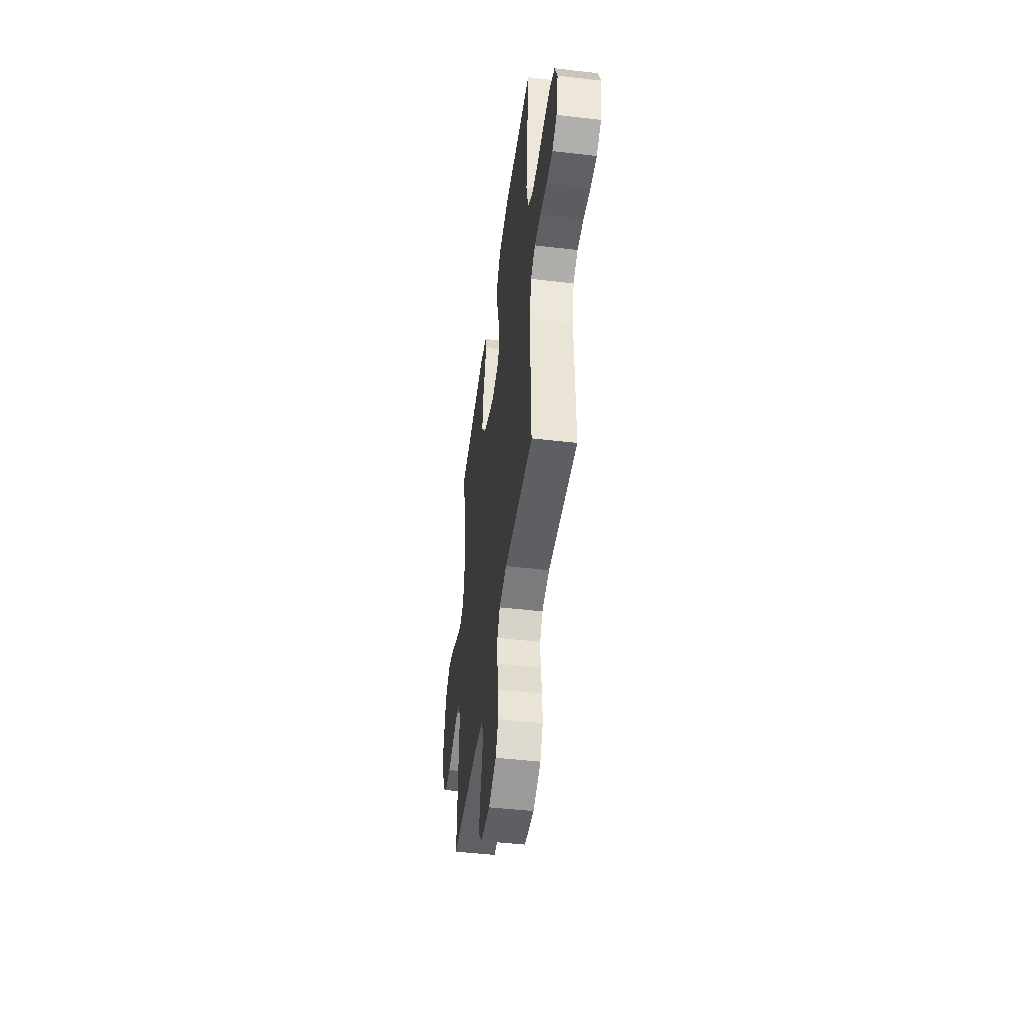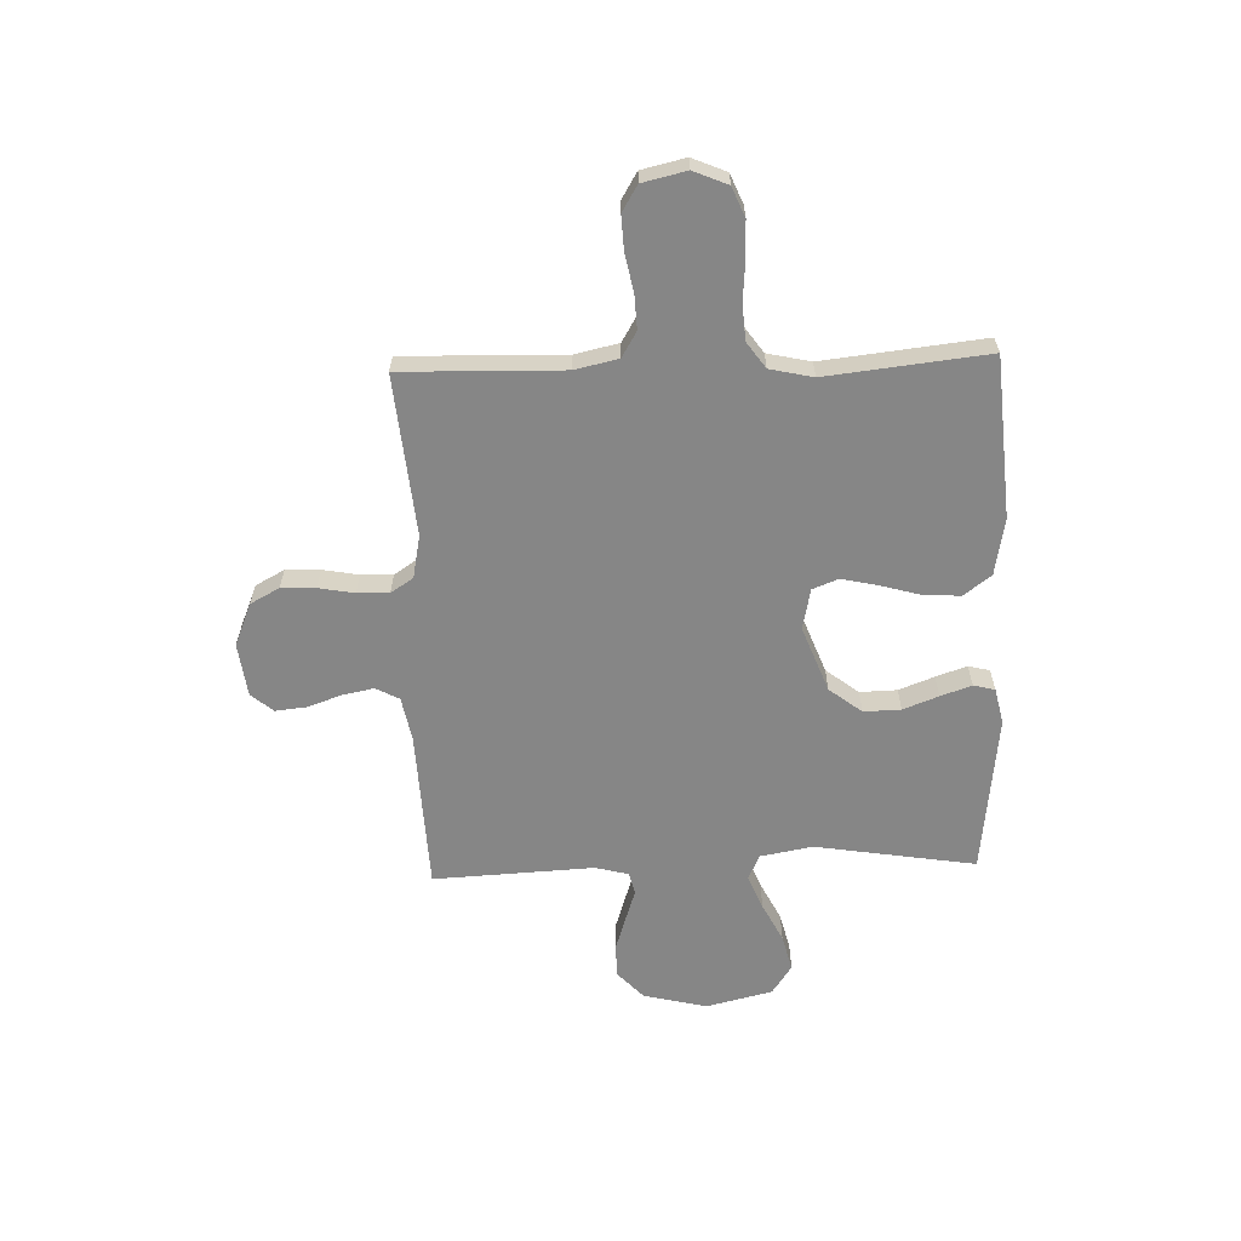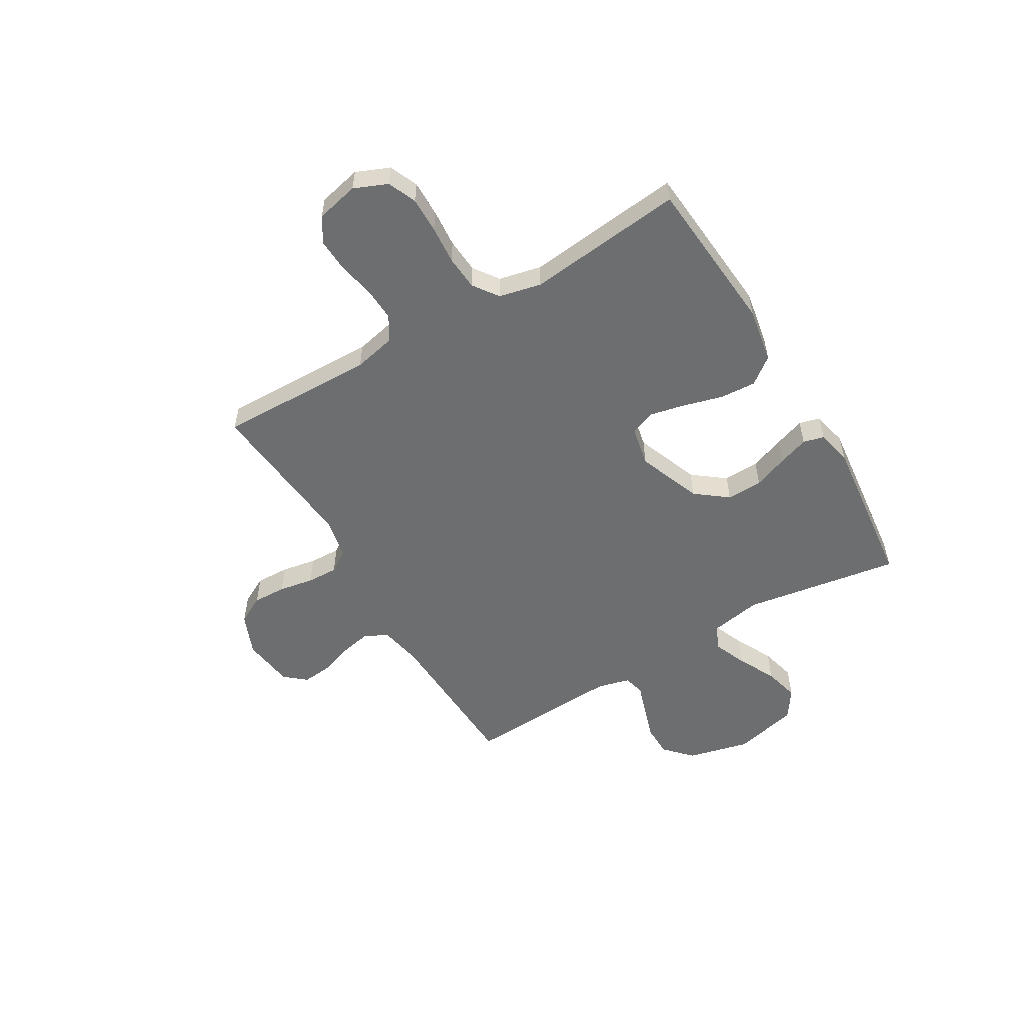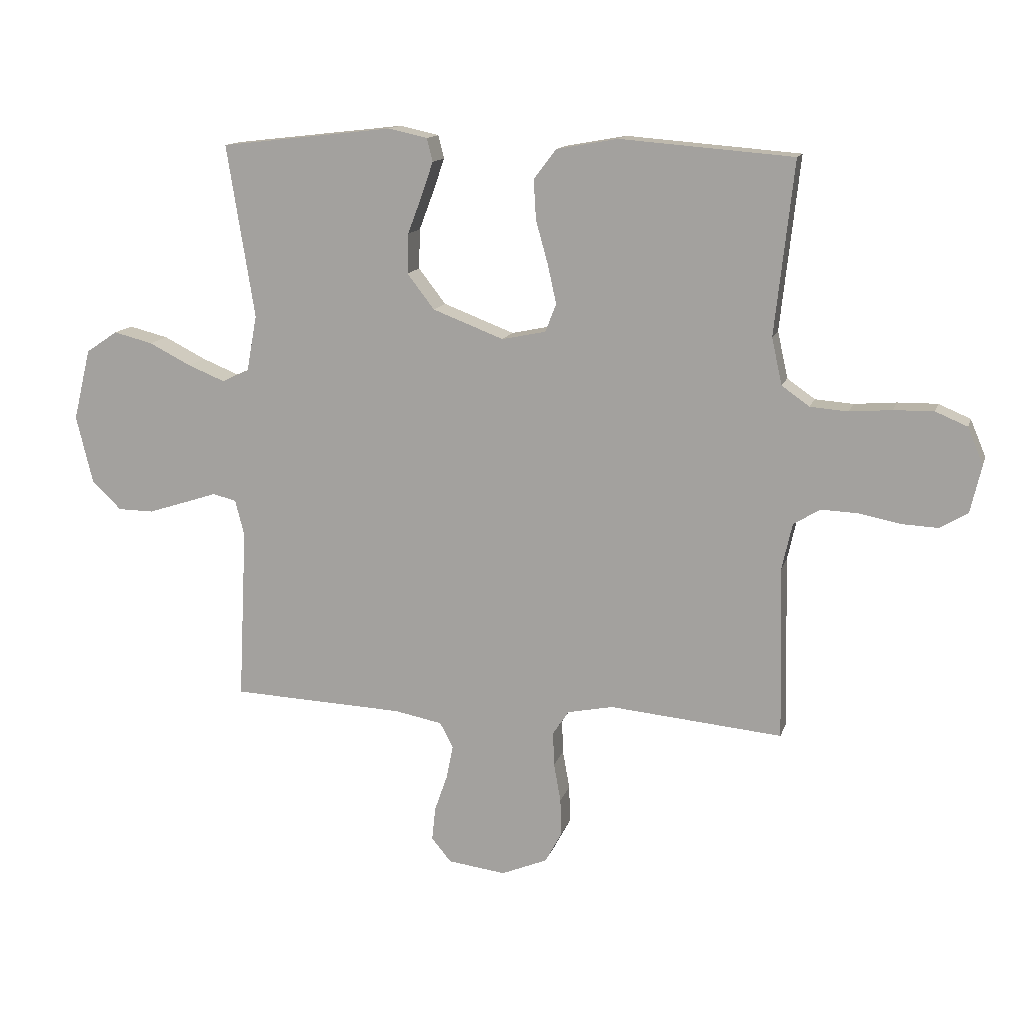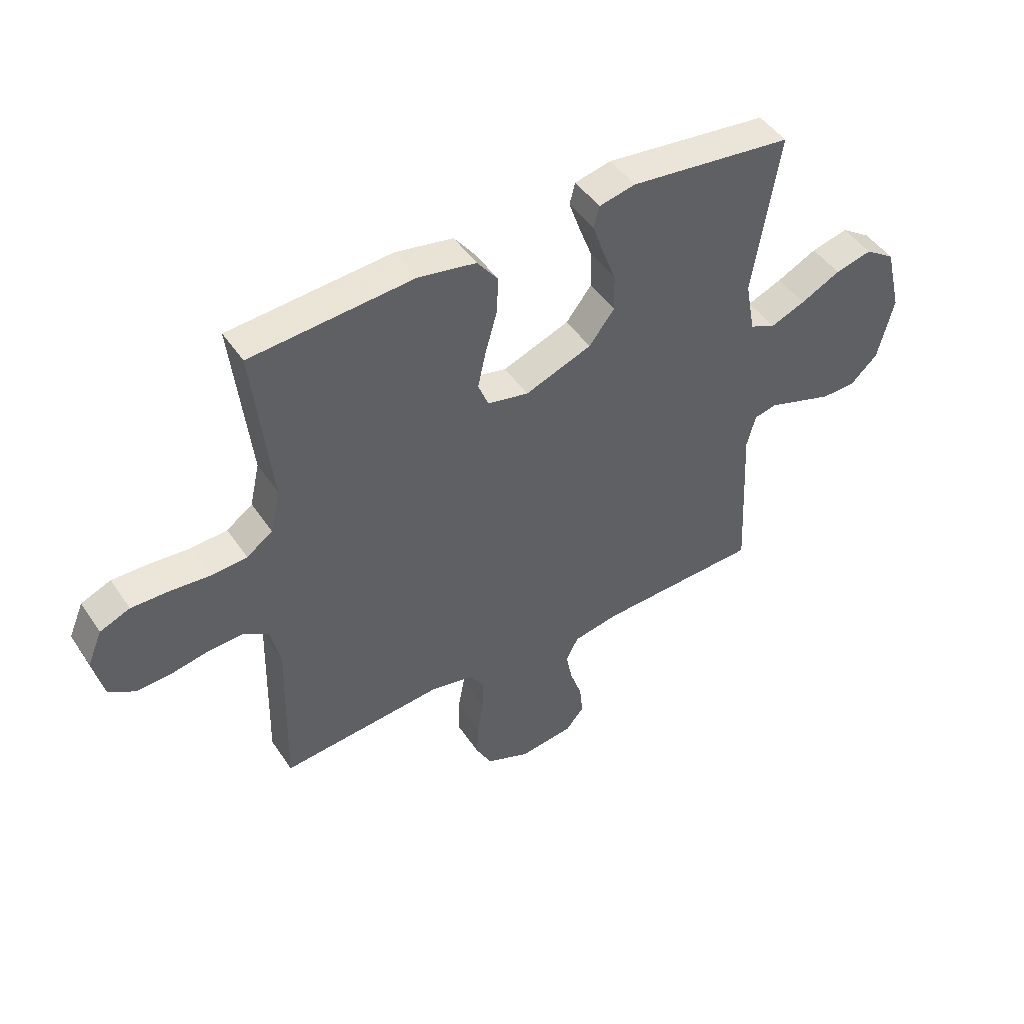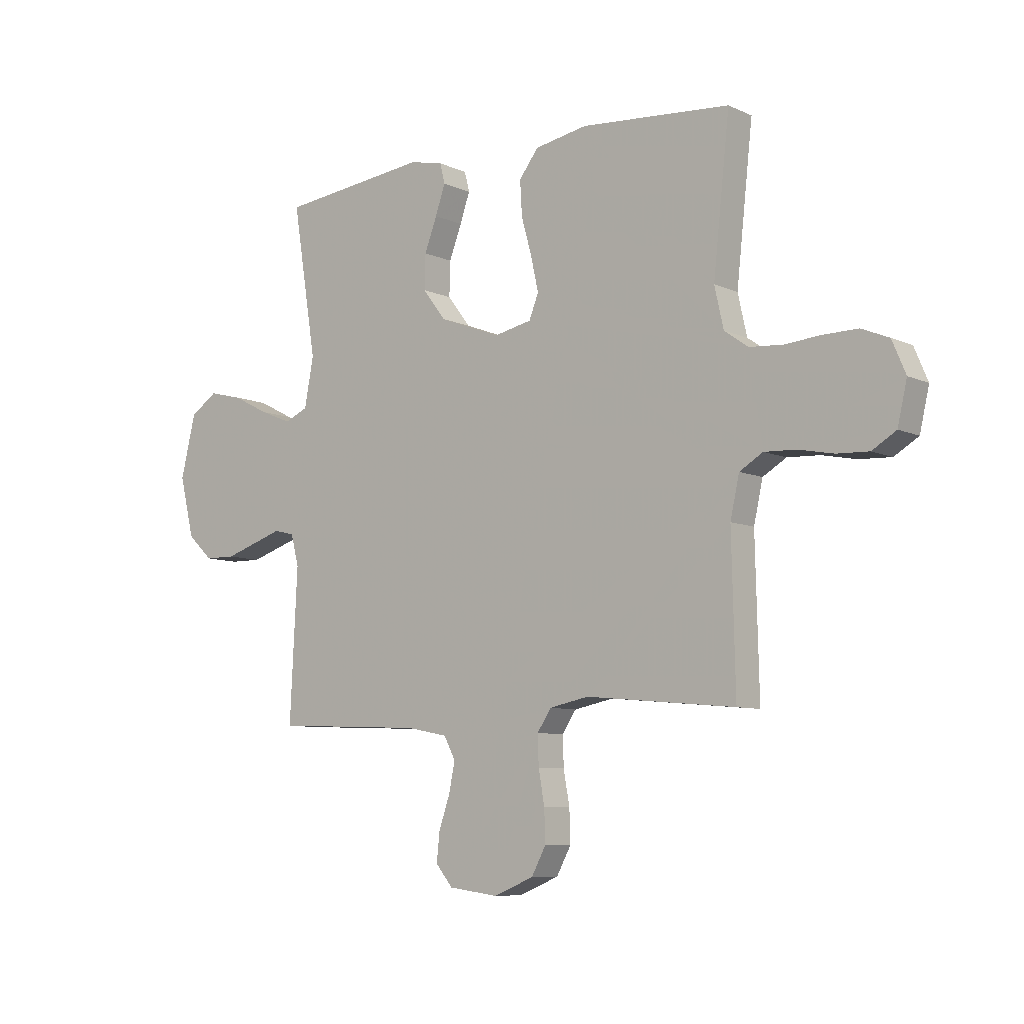
<metadata>
{"format":"obj","ext":"obj","renderer":"f3d","projection":"perspective","resolution":1024,"background":"white","views":[{"elev":-46.9,"azim":-97.5,"up":"+Z"},{"elev":-62.1,"azim":-88.1,"up":"+Y"},{"elev":-54.3,"azim":-59.3,"up":"+Y"},{"elev":13.5,"azim":-165.5,"up":"+Z"},{"elev":46.7,"azim":-32.1,"up":"+Z"},{"elev":-8.0,"azim":-141.0,"up":"+Z"}]}
</metadata>
<code>
v -0.5 0.07 -0.5
v -0.493 0.07 -0.2
v -0.511 0.07 -0.119
v -0.558 0.07 -0.091
v -0.622 0.07 -0.094
v -0.692 0.07 -0.108
v -0.756 0.07 -0.111
v -0.804 0.07 -0.082
v -0.823 0.07 0
v -0.796 0.07 0.064
v -0.741 0.07 0.087
v -0.672 0.07 0.086
v -0.599 0.07 0.08
v -0.533 0.07 0.085
v -0.485 0.07 0.119
v -0.467 0.07 0.2
v -0.5 0.07 0.5
v -0.2 0.07 0.524
v -0.094 0.07 0.505
v -0.055 0.07 0.454
v -0.059 0.07 0.385
v -0.08 0.07 0.31
v -0.095 0.07 0.242
v -0.076 0.07 0.194
v 0 0.07 0.178
v 0.123 0.07 0.225
v 0.17 0.07 0.286
v 0.168 0.07 0.355
v 0.143 0.07 0.421
v 0.123 0.07 0.479
v 0.133 0.07 0.519
v 0.2 0.07 0.534
v 0.5 0.07 0.5
v 0.452 0.07 0.2
v 0.47 0.07 0.102
v 0.517 0.07 0.081
v 0.581 0.07 0.107
v 0.654 0.07 0.144
v 0.722 0.07 0.161
v 0.777 0.07 0.124
v 0.807 0.07 0
v 0.778 0.07 -0.119
v 0.727 0.07 -0.167
v 0.665 0.07 -0.168
v 0.6 0.07 -0.147
v 0.542 0.07 -0.128
v 0.501 0.07 -0.138
v 0.485 0.07 -0.2
v 0.5 0.07 -0.5
v 0.2 0.07 -0.513
v 0.117 0.07 -0.529
v 0.094 0.07 -0.573
v 0.106 0.07 -0.632
v 0.128 0.07 -0.695
v 0.134 0.07 -0.753
v 0.1 0.07 -0.794
v 0 0.07 -0.807
v -0.08 0.07 -0.774
v -0.109 0.07 -0.72
v -0.107 0.07 -0.656
v -0.095 0.07 -0.589
v -0.093 0.07 -0.53
v -0.121 0.07 -0.488
v -0.2 0.07 -0.472
v -0.5 0 -0.5
v -0.493 0 -0.2
v -0.511 0 -0.119
v -0.558 0 -0.091
v -0.622 0 -0.094
v -0.692 0 -0.108
v -0.756 0 -0.111
v -0.804 0 -0.082
v -0.823 0 0
v -0.796 0 0.064
v -0.741 0 0.087
v -0.672 0 0.086
v -0.599 0 0.08
v -0.533 0 0.085
v -0.485 0 0.119
v -0.467 0 0.2
v -0.5 0 0.5
v -0.2 0 0.524
v -0.094 0 0.505
v -0.055 0 0.454
v -0.059 0 0.385
v -0.08 0 0.31
v -0.095 0 0.242
v -0.076 0 0.194
v 0 0 0.178
v 0.123 0 0.225
v 0.17 0 0.286
v 0.168 0 0.355
v 0.143 0 0.421
v 0.123 0 0.479
v 0.133 0 0.519
v 0.2 0 0.534
v 0.5 0 0.5
v 0.452 0 0.2
v 0.47 0 0.102
v 0.517 0 0.081
v 0.581 0 0.107
v 0.654 0 0.144
v 0.722 0 0.161
v 0.777 0 0.124
v 0.807 0 0
v 0.778 0 -0.119
v 0.727 0 -0.167
v 0.665 0 -0.168
v 0.6 0 -0.147
v 0.542 0 -0.128
v 0.501 0 -0.138
v 0.485 0 -0.2
v 0.5 0 -0.5
v 0.2 0 -0.513
v 0.117 0 -0.529
v 0.094 0 -0.573
v 0.106 0 -0.632
v 0.128 0 -0.695
v 0.134 0 -0.753
v 0.1 0 -0.794
v 0 0 -0.807
v -0.08 0 -0.774
v -0.109 0 -0.72
v -0.107 0 -0.656
v -0.095 0 -0.589
v -0.093 0 -0.53
v -0.121 0 -0.488
v -0.2 0 -0.472
f 58 59 60 61
f 58 61 62
f 57 58 62
f 56 57 62
f 53 54 55 56
f 52 53 56 62
f 51 52 62 63
f 48 49 50
f 47 48 50 51
f 43 44 45 46
f 41 42 43 46
f 41 46 47
f 40 41 47
f 37 38 39 40
f 36 37 40 47
f 35 36 47 51
f 31 32 33 34
f 28 29 30 31
f 28 31 34 35
f 19 20 21 22
f 19 22 23
f 16 17 18 19
f 15 16 19 23
f 14 15 23 24
f 10 11 12 13
f 10 13 14
f 9 10 14
f 5 6 7 8
f 4 5 8 9
f 64 1 2
f 64 2 3
f 63 64 3
f 51 63 3
f 35 51 3
f 27 28 35
f 26 27 35
f 25 26 35 3
f 24 25 3 4
f 4 9 14 24
f 125 124 123 122
f 126 125 122
f 126 122 121
f 126 121 120
f 120 119 118 117
f 126 120 117 116
f 127 126 116 115
f 114 113 112
f 115 114 112 111
f 110 109 108 107
f 110 107 106 105
f 111 110 105
f 111 105 104
f 104 103 102 101
f 111 104 101 100
f 115 111 100 99
f 98 97 96 95
f 95 94 93 92
f 99 98 95 92
f 86 85 84 83
f 87 86 83
f 83 82 81 80
f 87 83 80 79
f 88 87 79 78
f 77 76 75 74
f 78 77 74
f 78 74 73
f 72 71 70 69
f 73 72 69 68
f 66 65 128
f 67 66 128
f 67 128 127
f 67 127 115
f 67 115 99
f 99 92 91
f 99 91 90
f 67 99 90 89
f 68 67 89 88
f 88 78 73 68
f 1 65 66 2
f 2 66 67 3
f 3 67 68 4
f 4 68 69 5
f 5 69 70 6
f 6 70 71 7
f 7 71 72 8
f 8 72 73 9
f 9 73 74 10
f 10 74 75 11
f 11 75 76 12
f 12 76 77 13
f 13 77 78 14
f 14 78 79 15
f 15 79 80 16
f 16 80 81 17
f 17 81 82 18
f 18 82 83 19
f 19 83 84 20
f 20 84 85 21
f 21 85 86 22
f 22 86 87 23
f 23 87 88 24
f 24 88 89 25
f 25 89 90 26
f 26 90 91 27
f 27 91 92 28
f 28 92 93 29
f 29 93 94 30
f 30 94 95 31
f 31 95 96 32
f 32 96 97 33
f 33 97 98 34
f 34 98 99 35
f 35 99 100 36
f 36 100 101 37
f 37 101 102 38
f 38 102 103 39
f 39 103 104 40
f 40 104 105 41
f 41 105 106 42
f 42 106 107 43
f 43 107 108 44
f 44 108 109 45
f 45 109 110 46
f 46 110 111 47
f 47 111 112 48
f 48 112 113 49
f 49 113 114 50
f 50 114 115 51
f 51 115 116 52
f 52 116 117 53
f 53 117 118 54
f 54 118 119 55
f 55 119 120 56
f 56 120 121 57
f 57 121 122 58
f 58 122 123 59
f 59 123 124 60
f 60 124 125 61
f 61 125 126 62
f 62 126 127 63
f 63 127 128 64
f 64 128 65 1

</code>
